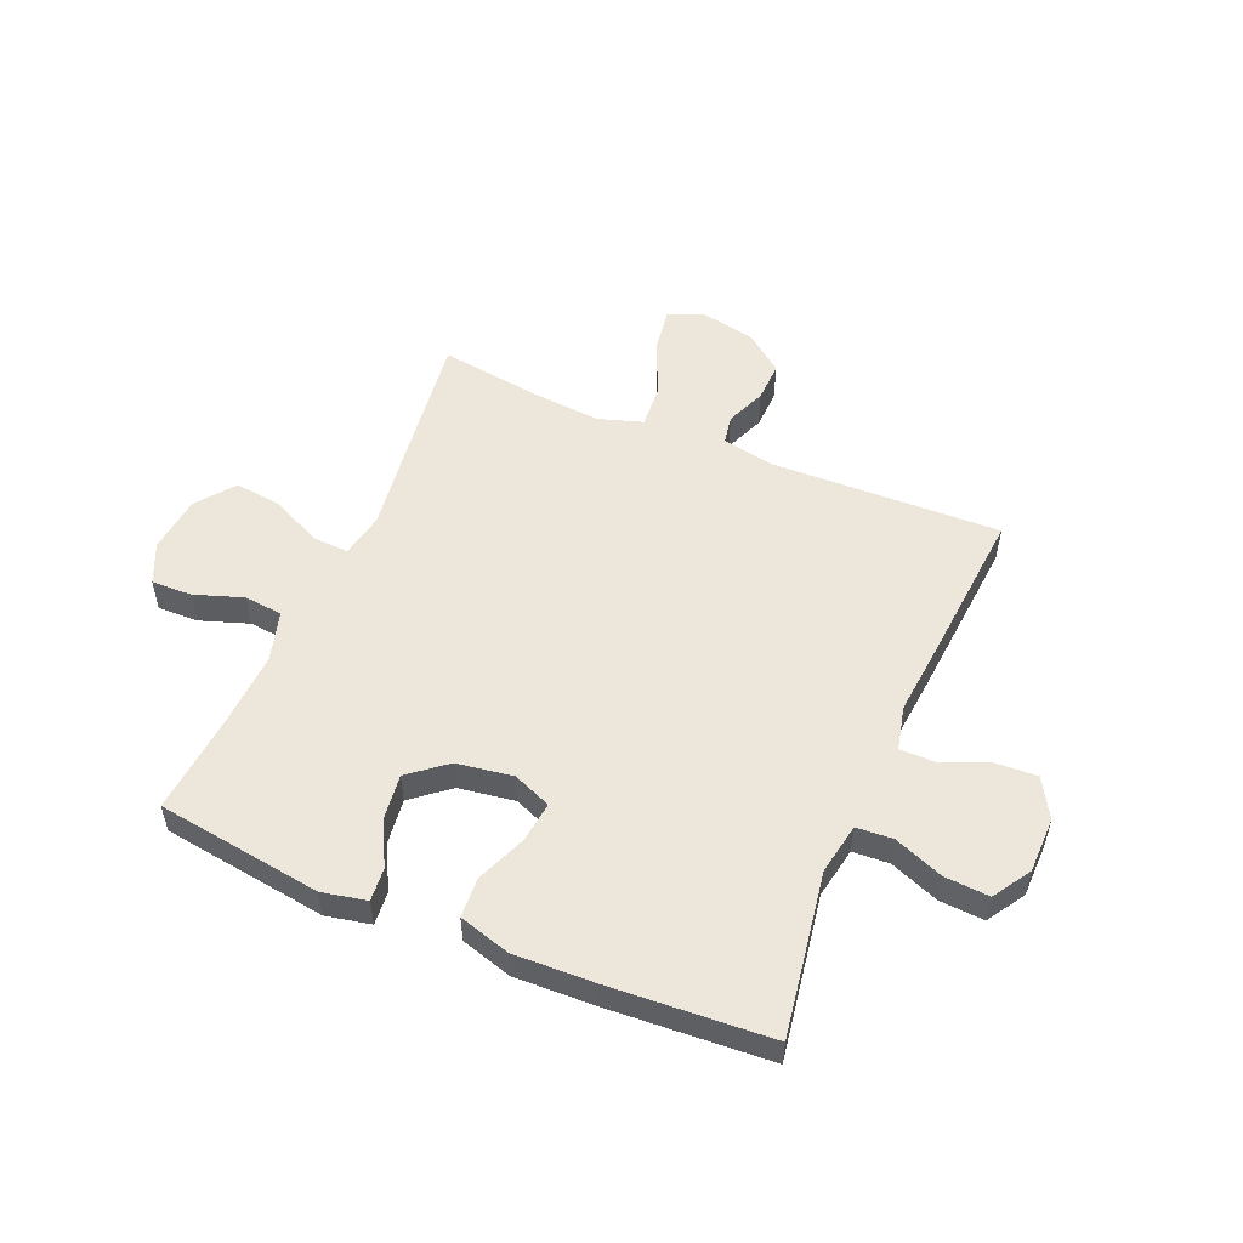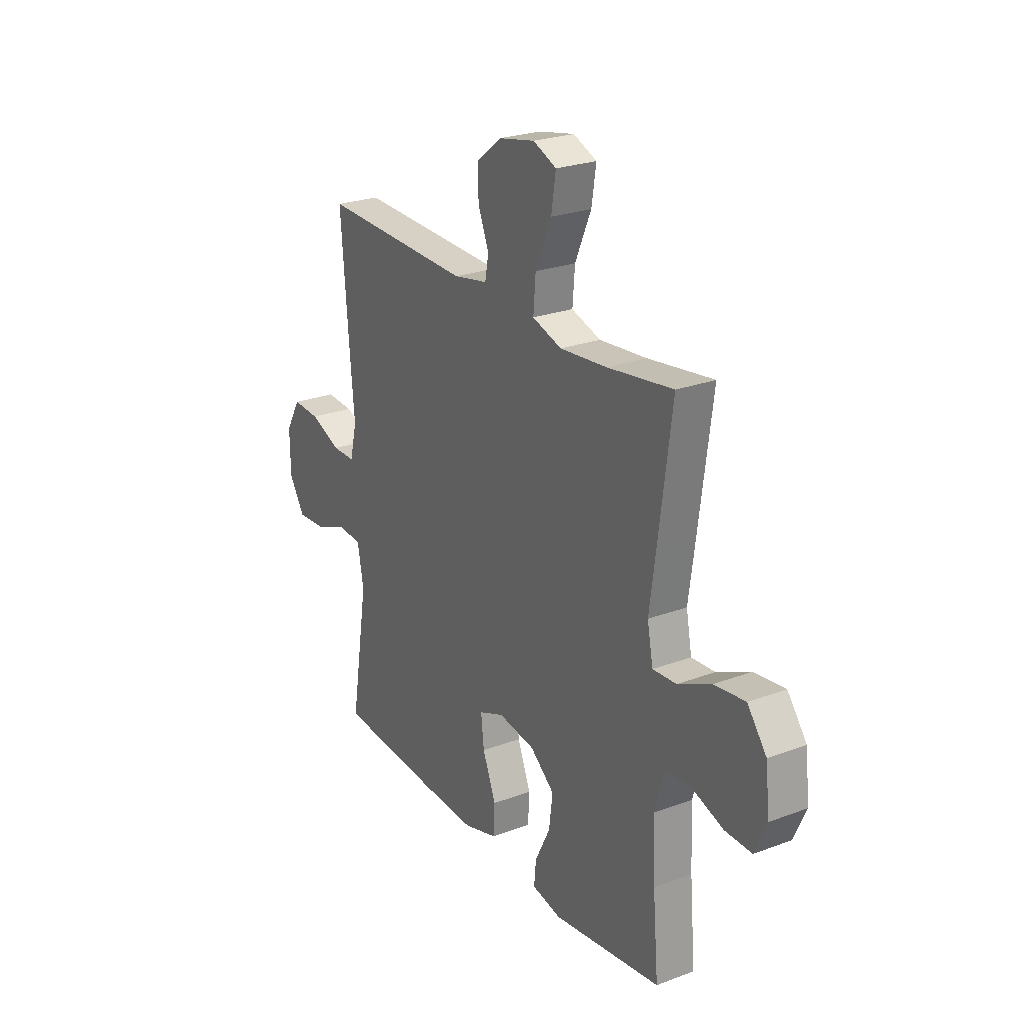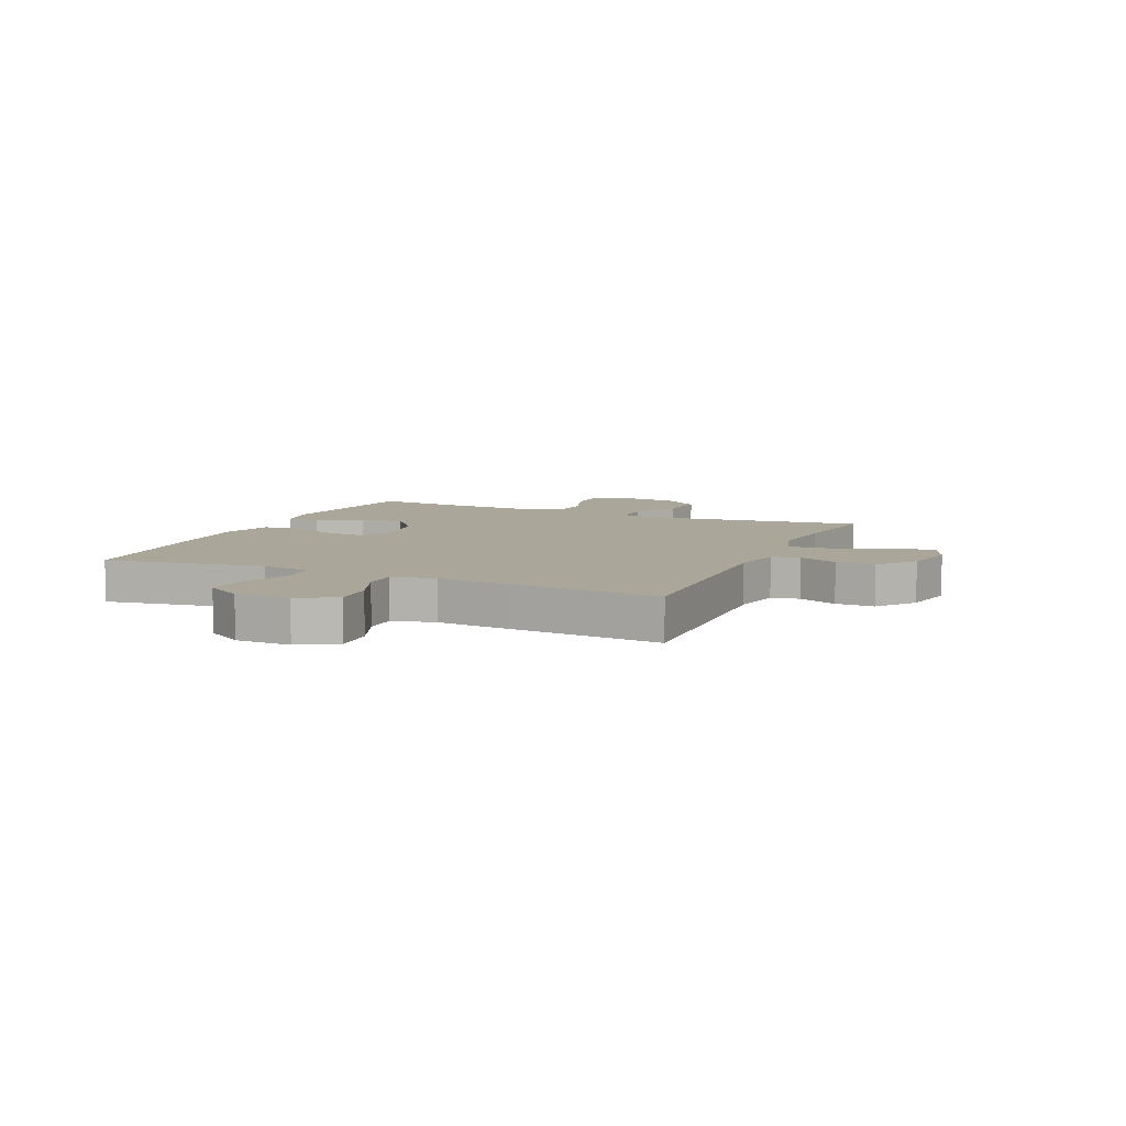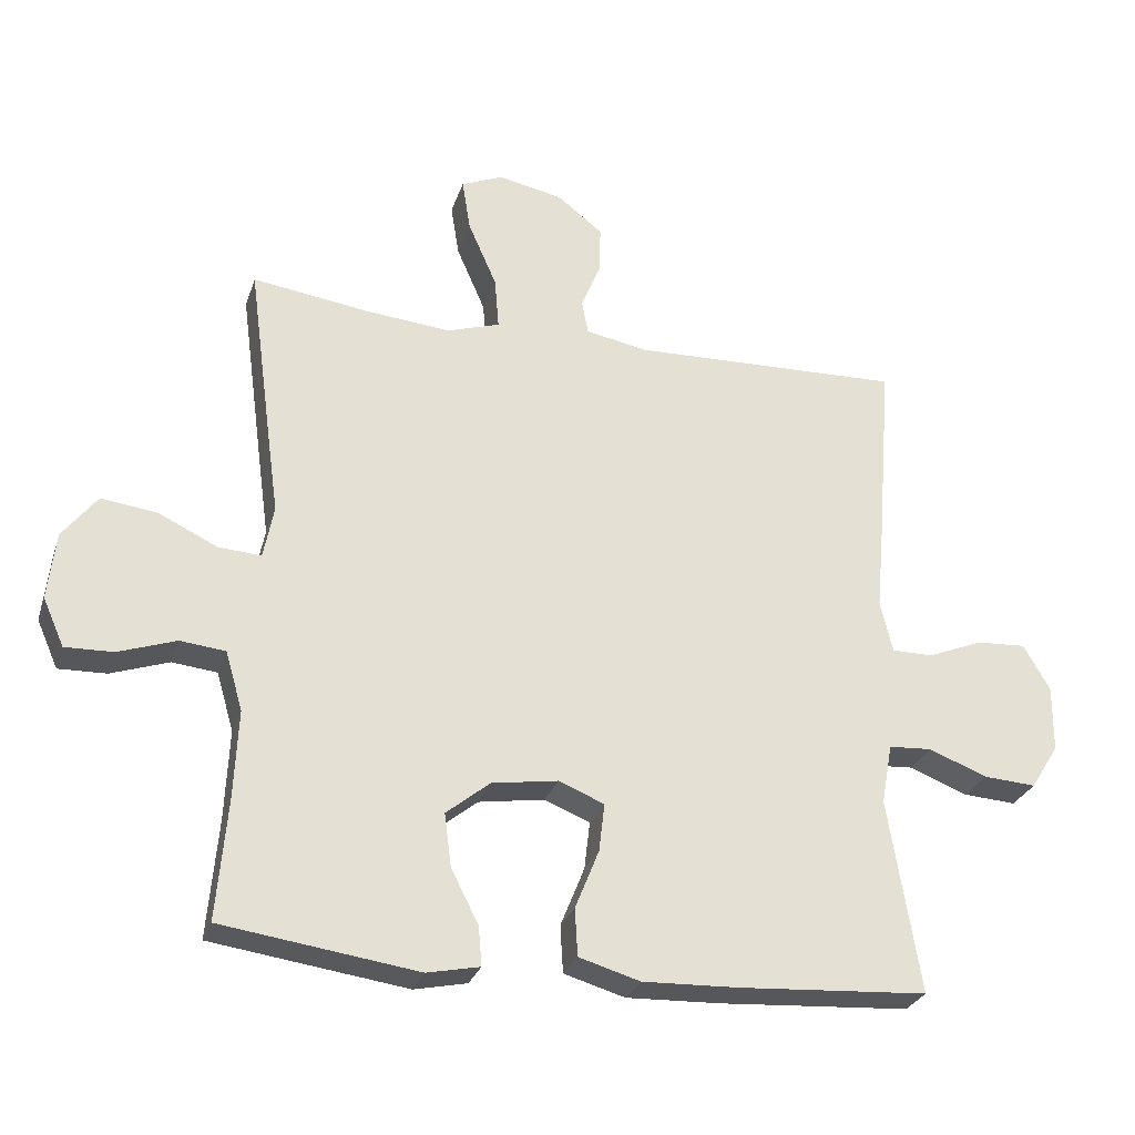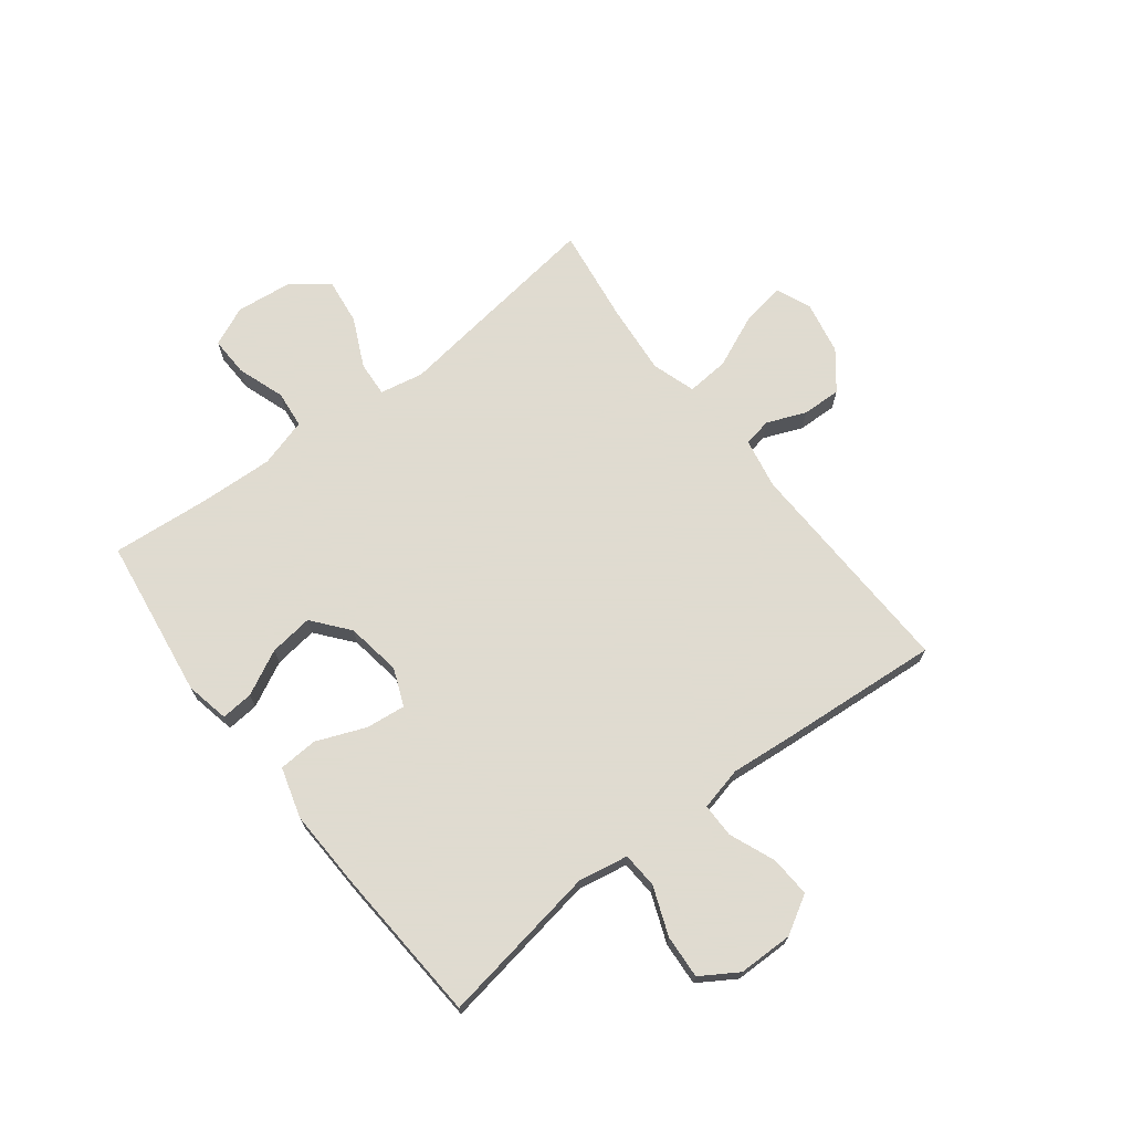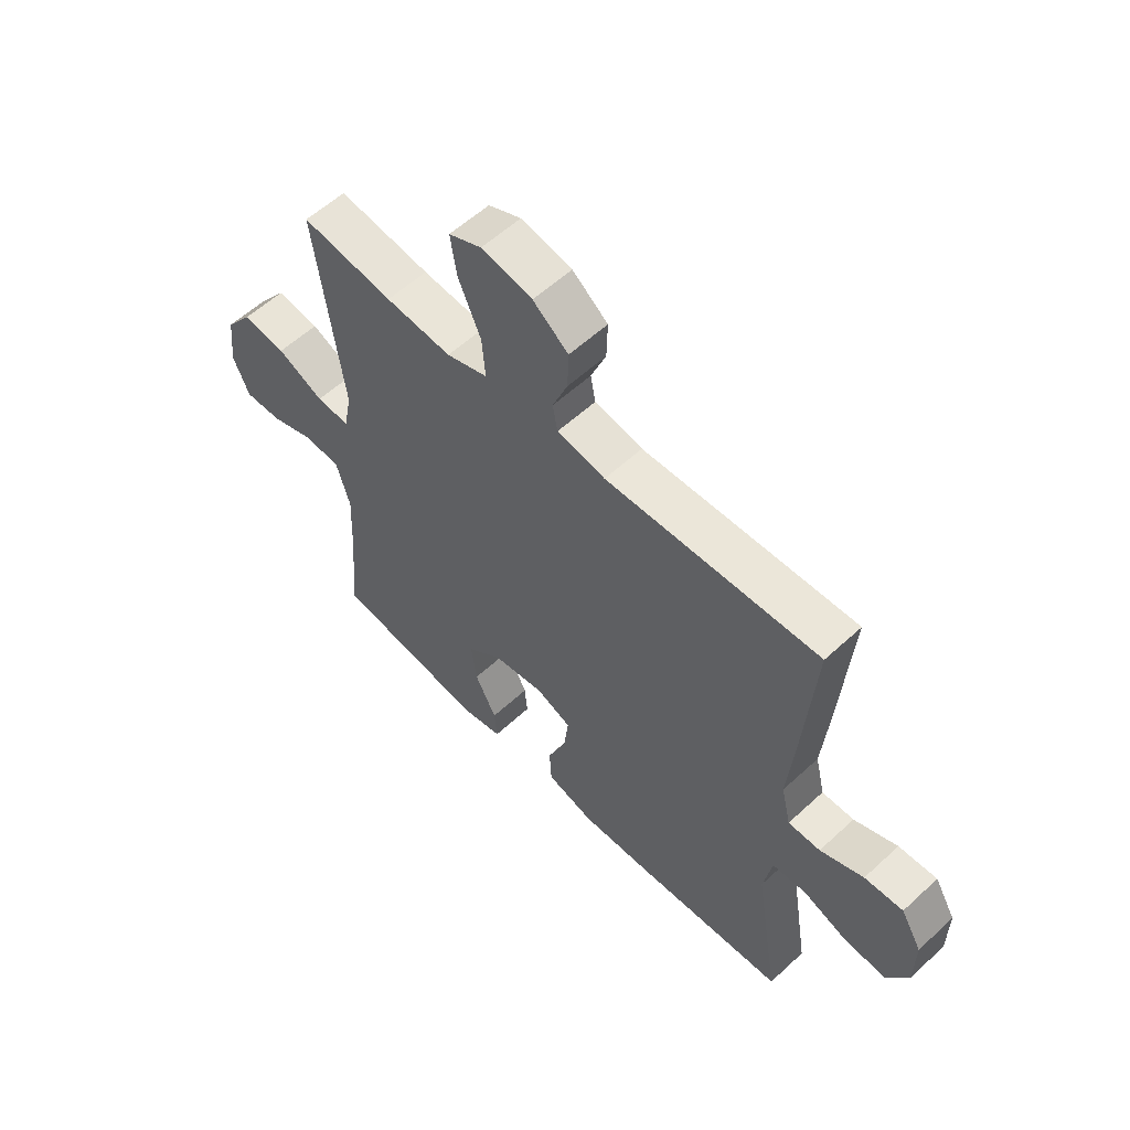
<metadata>
{"format":"obj","ext":"obj","renderer":"f3d","projection":"perspective","resolution":1024,"background":"white","views":[{"elev":53.3,"azim":-157.0,"up":"+Y"},{"elev":24.8,"azim":58.6,"up":"+Z"},{"elev":7.8,"azim":-66.3,"up":"+Y"},{"elev":-27.9,"azim":163.5,"up":"+Z"},{"elev":70.2,"azim":-127.6,"up":"+Y"},{"elev":57.3,"azim":-133.8,"up":"+Z"}]}
</metadata>
<code>
v 0.5 0.07 0.5
v 0.466 0.07 0.245
v 0.449 0.07 0.121
v 0.464 0.07 0.044
v 0.526 0.07 0.048
v 0.613 0.07 0.089
v 0.694 0.07 0.099
v 0.744 0.07 0.034
v 0.755 0.07 -0.064
v 0.724 0.07 -0.134
v 0.654 0.07 -0.132
v 0.57 0.07 -0.103
v 0.504 0.07 -0.11
v 0.479 0.07 -0.196
v 0.485 0.07 -0.327
v 0.5 0.07 -0.5
v 0.215 0.07 -0.54
v 0.138 0.07 -0.524
v 0.143 0.07 -0.467
v 0.183 0.07 -0.388
v 0.193 0.07 -0.311
v 0.129 0.07 -0.259
v 0.032 0.07 -0.244
v -0.034 0.07 -0.271
v -0.026 0.07 -0.341
v 0.009 0.07 -0.428
v 0.005 0.07 -0.497
v -0.084 0.07 -0.523
v -0.222 0.07 -0.518
v -0.5 0.07 -0.5
v -0.454 0.07 -0.217
v -0.47 0.07 -0.129
v -0.533 0.07 -0.125
v -0.618 0.07 -0.158
v -0.695 0.07 -0.163
v -0.736 0.07 -0.098
v -0.737 0.07 -0.001
v -0.698 0.07 0.066
v -0.626 0.07 0.062
v -0.545 0.07 0.029
v -0.485 0.07 0.029
v -0.467 0.07 0.105
v -0.478 0.07 0.225
v -0.5 0.07 0.5
v -0.103 0.07 0.487
v -0.013 0.07 0.504
v -0.004 0.07 0.554
v -0.032 0.07 0.623
v -0.034 0.07 0.692
v 0.032 0.07 0.744
v 0.127 0.07 0.763
v 0.188 0.07 0.737
v 0.176 0.07 0.661
v 0.134 0.07 0.565
v 0.128 0.07 0.49
v 0.205 0.07 0.465
v 0.328 0.07 0.476
v 0.5 0 0.5
v 0.466 0 0.245
v 0.449 0 0.121
v 0.464 0 0.044
v 0.526 0 0.048
v 0.613 0 0.089
v 0.694 0 0.099
v 0.744 0 0.034
v 0.755 0 -0.064
v 0.724 0 -0.134
v 0.654 0 -0.132
v 0.57 0 -0.103
v 0.504 0 -0.11
v 0.479 0 -0.196
v 0.485 0 -0.327
v 0.5 0 -0.5
v 0.215 0 -0.54
v 0.138 0 -0.524
v 0.143 0 -0.467
v 0.183 0 -0.388
v 0.193 0 -0.311
v 0.129 0 -0.259
v 0.032 0 -0.244
v -0.034 0 -0.271
v -0.026 0 -0.341
v 0.009 0 -0.428
v 0.005 0 -0.497
v -0.084 0 -0.523
v -0.222 0 -0.518
v -0.5 0 -0.5
v -0.454 0 -0.217
v -0.47 0 -0.129
v -0.533 0 -0.125
v -0.618 0 -0.158
v -0.695 0 -0.163
v -0.736 0 -0.098
v -0.737 0 -0.001
v -0.698 0 0.066
v -0.626 0 0.062
v -0.545 0 0.029
v -0.485 0 0.029
v -0.467 0 0.105
v -0.478 0 0.225
v -0.5 0 0.5
v -0.103 0 0.487
v -0.013 0 0.504
v -0.004 0 0.554
v -0.032 0 0.623
v -0.034 0 0.692
v 0.032 0 0.744
v 0.127 0 0.763
v 0.188 0 0.737
v 0.176 0 0.661
v 0.134 0 0.565
v 0.128 0 0.49
v 0.205 0 0.465
v 0.328 0 0.476
f 51 52 53 54
f 51 54 55
f 50 51 55
f 47 48 49 50
f 46 47 50 55
f 45 46 55 56
f 42 43 44 45
f 41 42 45 56
f 37 38 39 40
f 37 40 41
f 36 37 41
f 33 34 35 36
f 32 33 36 41
f 31 32 41 56
f 25 26 27 28
f 24 25 28 29
f 17 18 19 20
f 15 16 17 20
f 14 15 20 21
f 13 14 21 22
f 9 10 11 12
f 9 12 13
f 8 9 13
f 5 6 7 8
f 4 5 8 13
f 57 1 2 3
f 57 3 4
f 24 29 30 31
f 23 24 31 56
f 22 23 56 57
f 4 13 22 57
f 111 110 109 108
f 112 111 108
f 112 108 107
f 107 106 105 104
f 112 107 104 103
f 113 112 103 102
f 102 101 100 99
f 113 102 99 98
f 97 96 95 94
f 98 97 94
f 98 94 93
f 93 92 91 90
f 98 93 90 89
f 113 98 89 88
f 85 84 83 82
f 86 85 82 81
f 77 76 75 74
f 77 74 73 72
f 78 77 72 71
f 79 78 71 70
f 69 68 67 66
f 70 69 66
f 70 66 65
f 65 64 63 62
f 70 65 62 61
f 60 59 58 114
f 61 60 114
f 88 87 86 81
f 113 88 81 80
f 114 113 80 79
f 114 79 70 61
f 1 58 59 2
f 2 59 60 3
f 3 60 61 4
f 4 61 62 5
f 5 62 63 6
f 6 63 64 7
f 7 64 65 8
f 8 65 66 9
f 9 66 67 10
f 10 67 68 11
f 11 68 69 12
f 12 69 70 13
f 13 70 71 14
f 14 71 72 15
f 15 72 73 16
f 16 73 74 17
f 17 74 75 18
f 18 75 76 19
f 19 76 77 20
f 20 77 78 21
f 21 78 79 22
f 22 79 80 23
f 23 80 81 24
f 24 81 82 25
f 25 82 83 26
f 26 83 84 27
f 27 84 85 28
f 28 85 86 29
f 29 86 87 30
f 30 87 88 31
f 31 88 89 32
f 32 89 90 33
f 33 90 91 34
f 34 91 92 35
f 35 92 93 36
f 36 93 94 37
f 37 94 95 38
f 38 95 96 39
f 39 96 97 40
f 40 97 98 41
f 41 98 99 42
f 42 99 100 43
f 43 100 101 44
f 44 101 102 45
f 45 102 103 46
f 46 103 104 47
f 47 104 105 48
f 48 105 106 49
f 49 106 107 50
f 50 107 108 51
f 51 108 109 52
f 52 109 110 53
f 53 110 111 54
f 54 111 112 55
f 55 112 113 56
f 56 113 114 57
f 57 114 58 1

</code>
